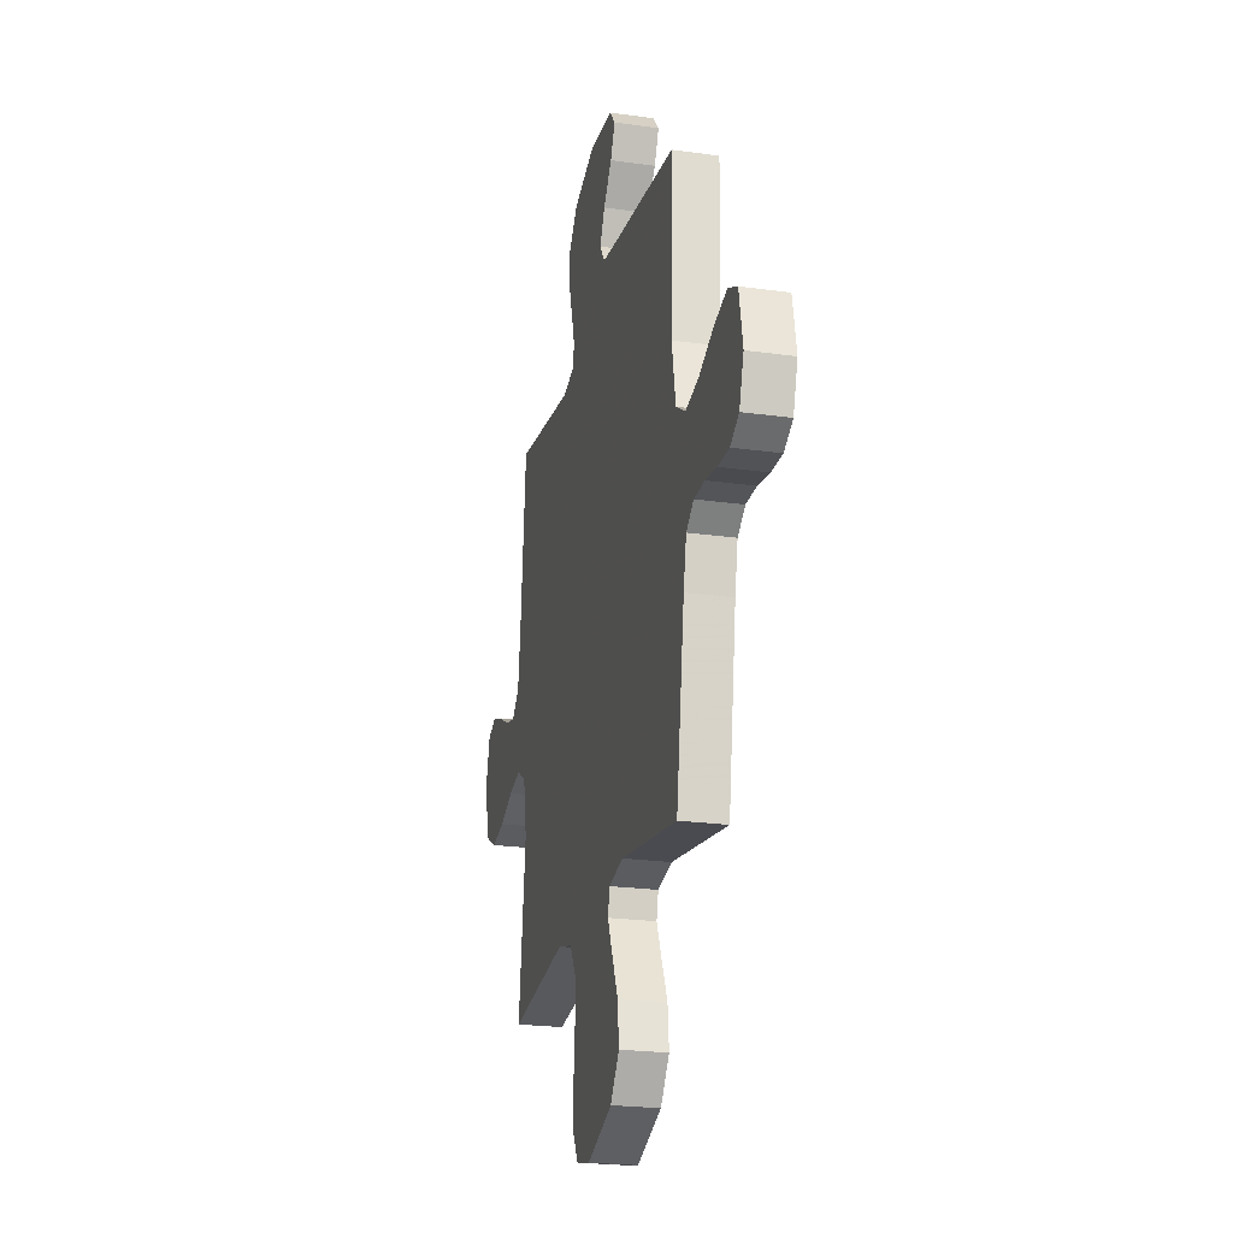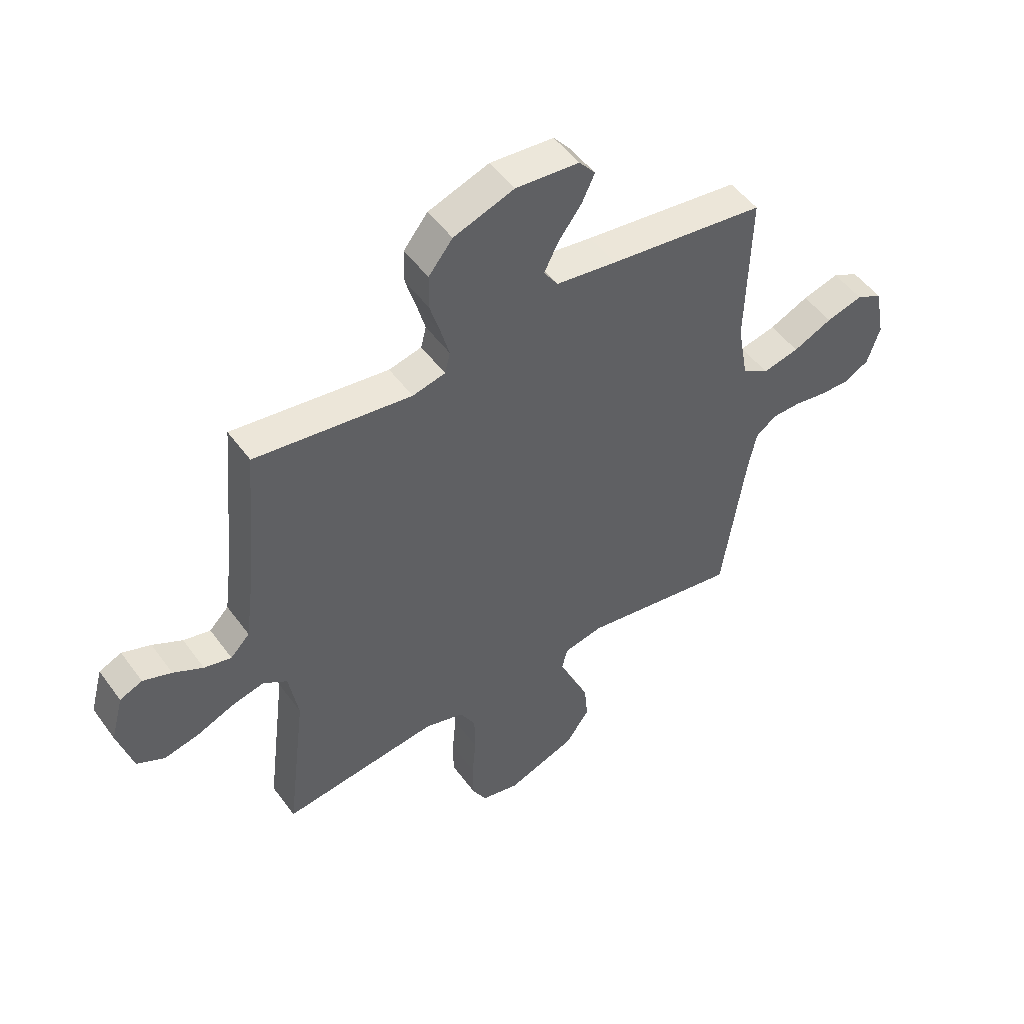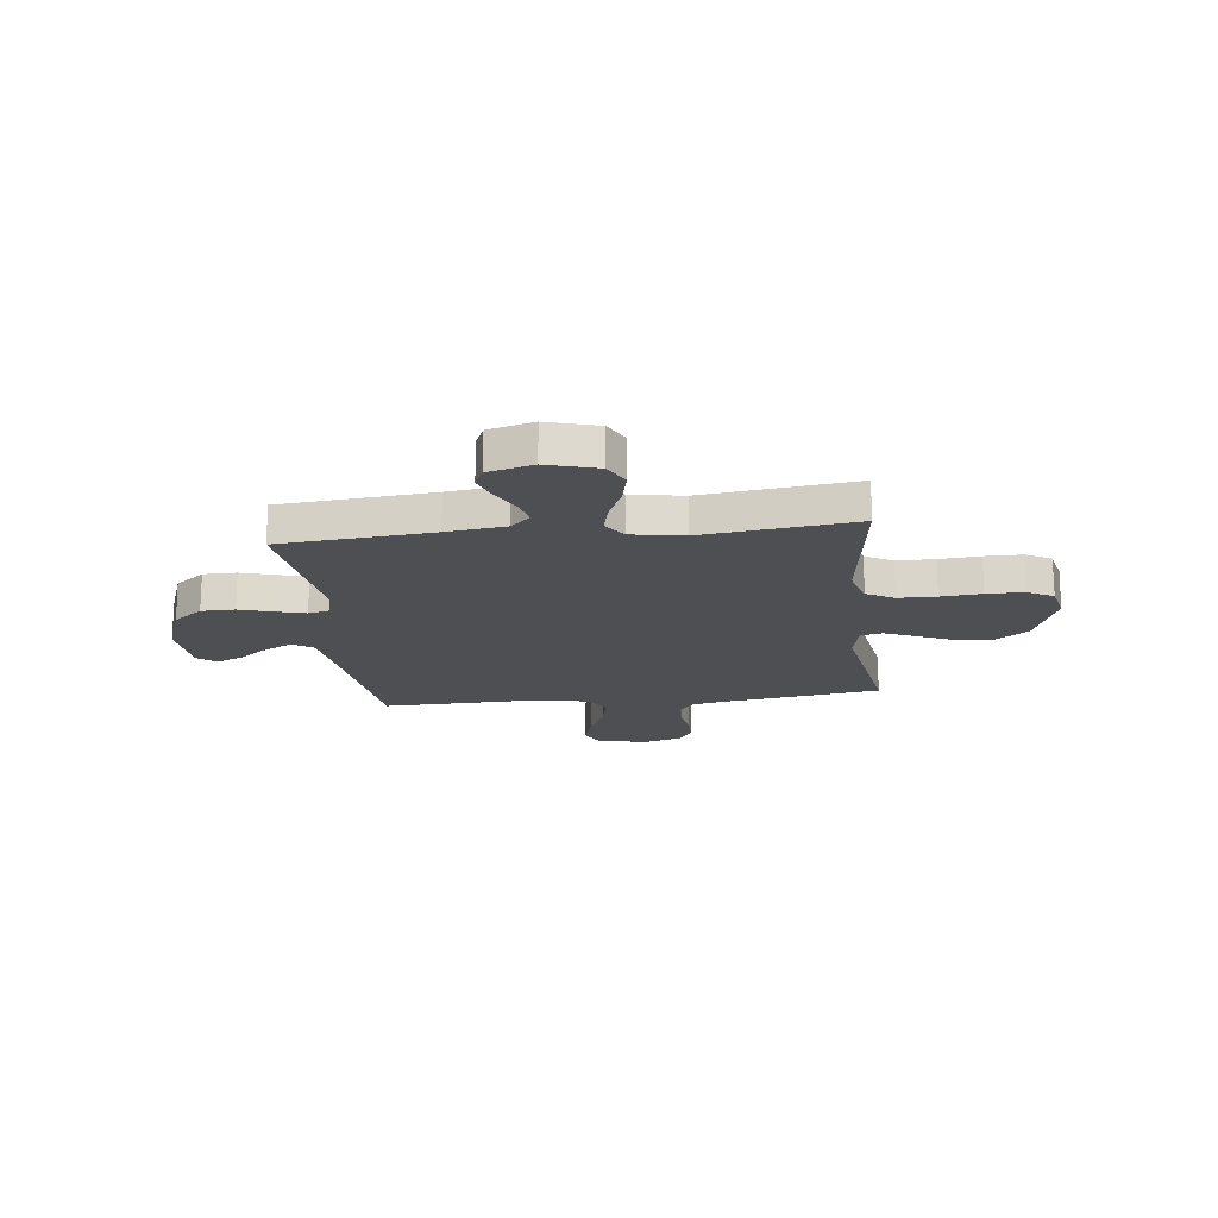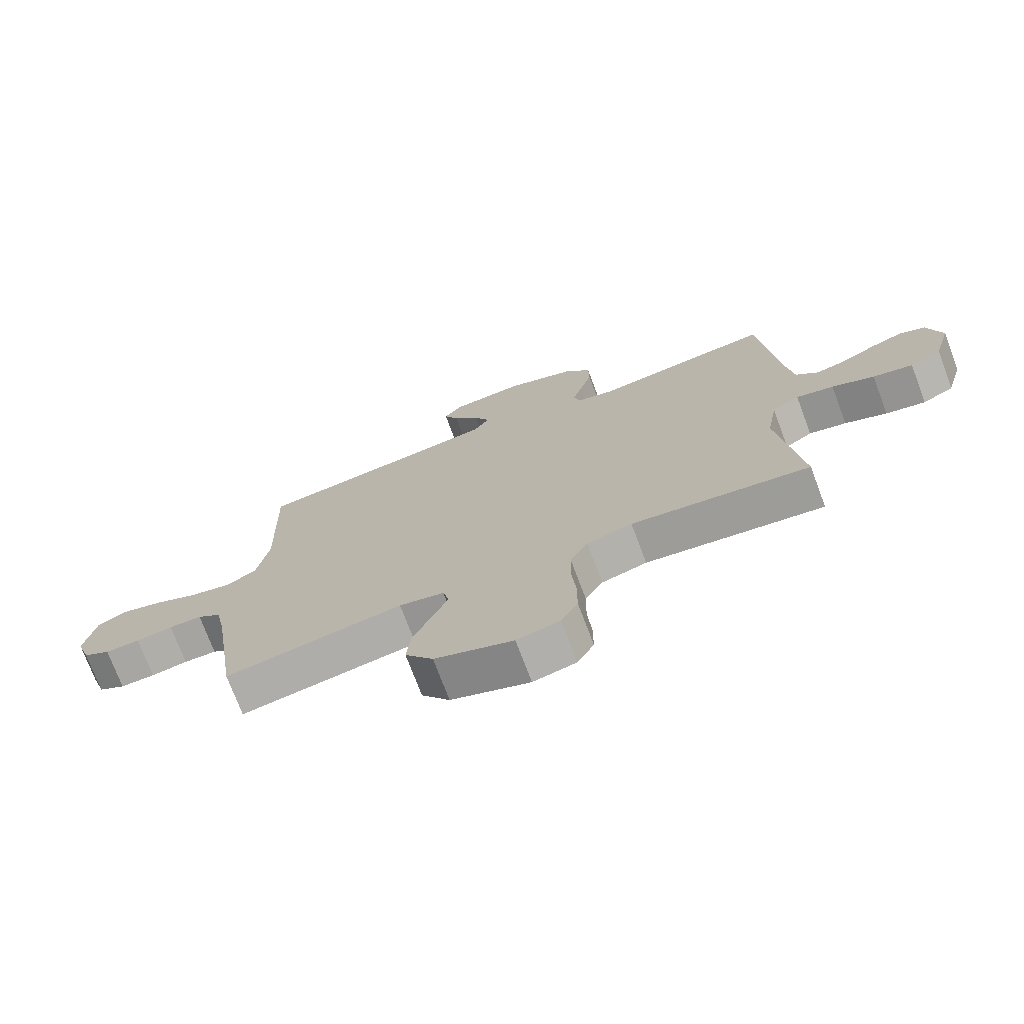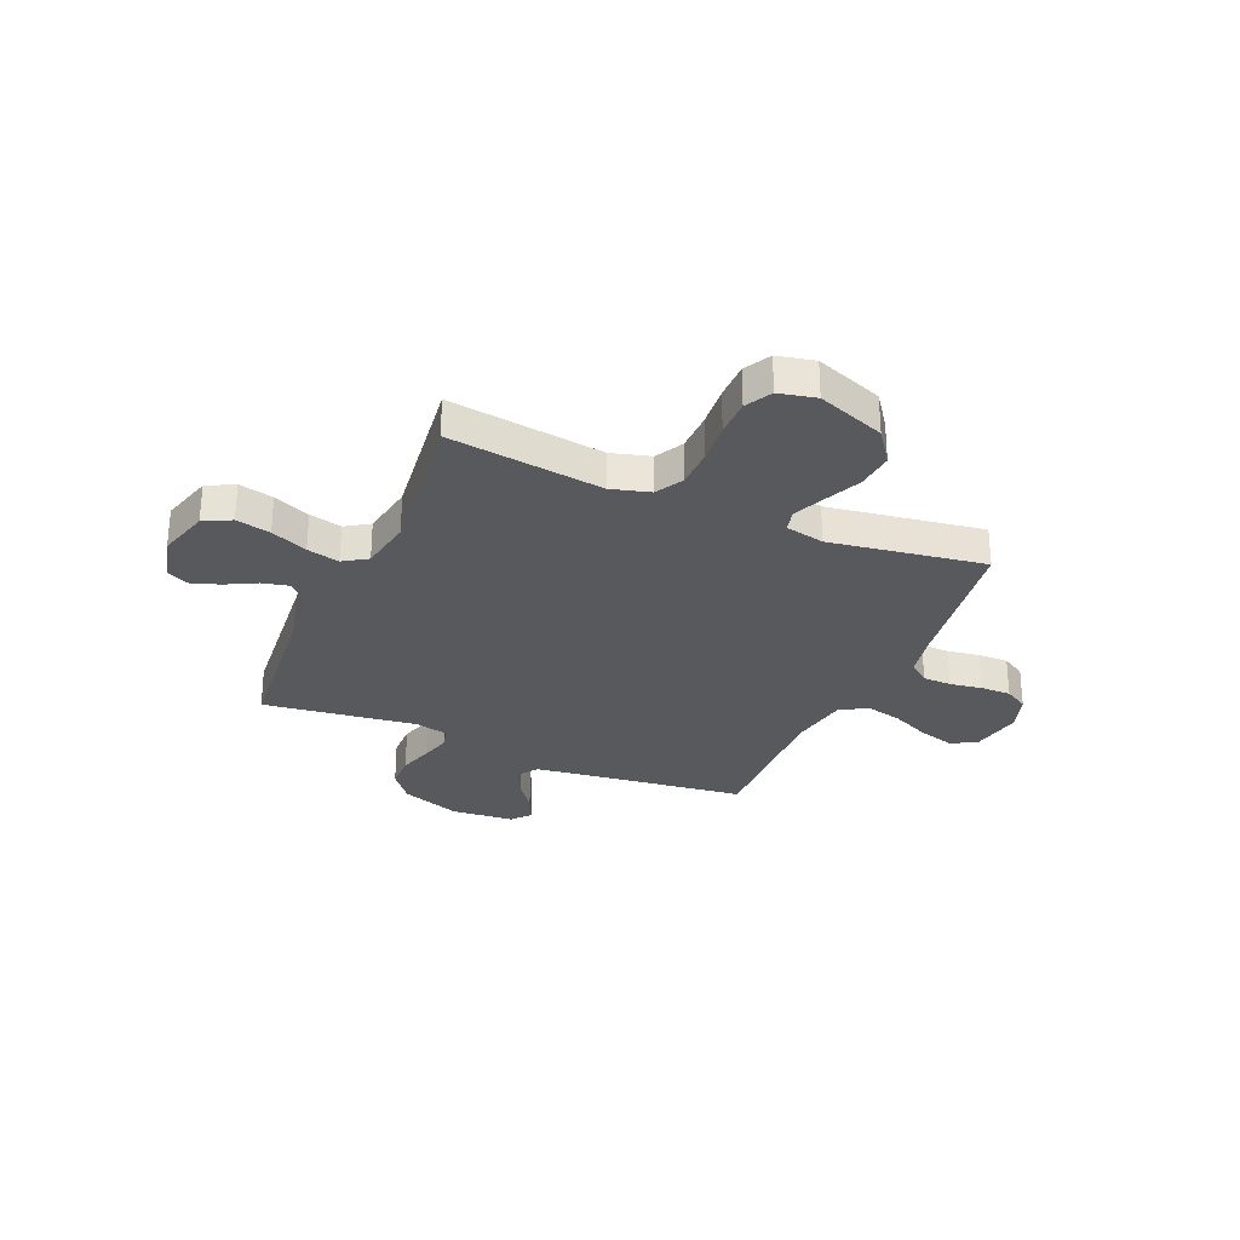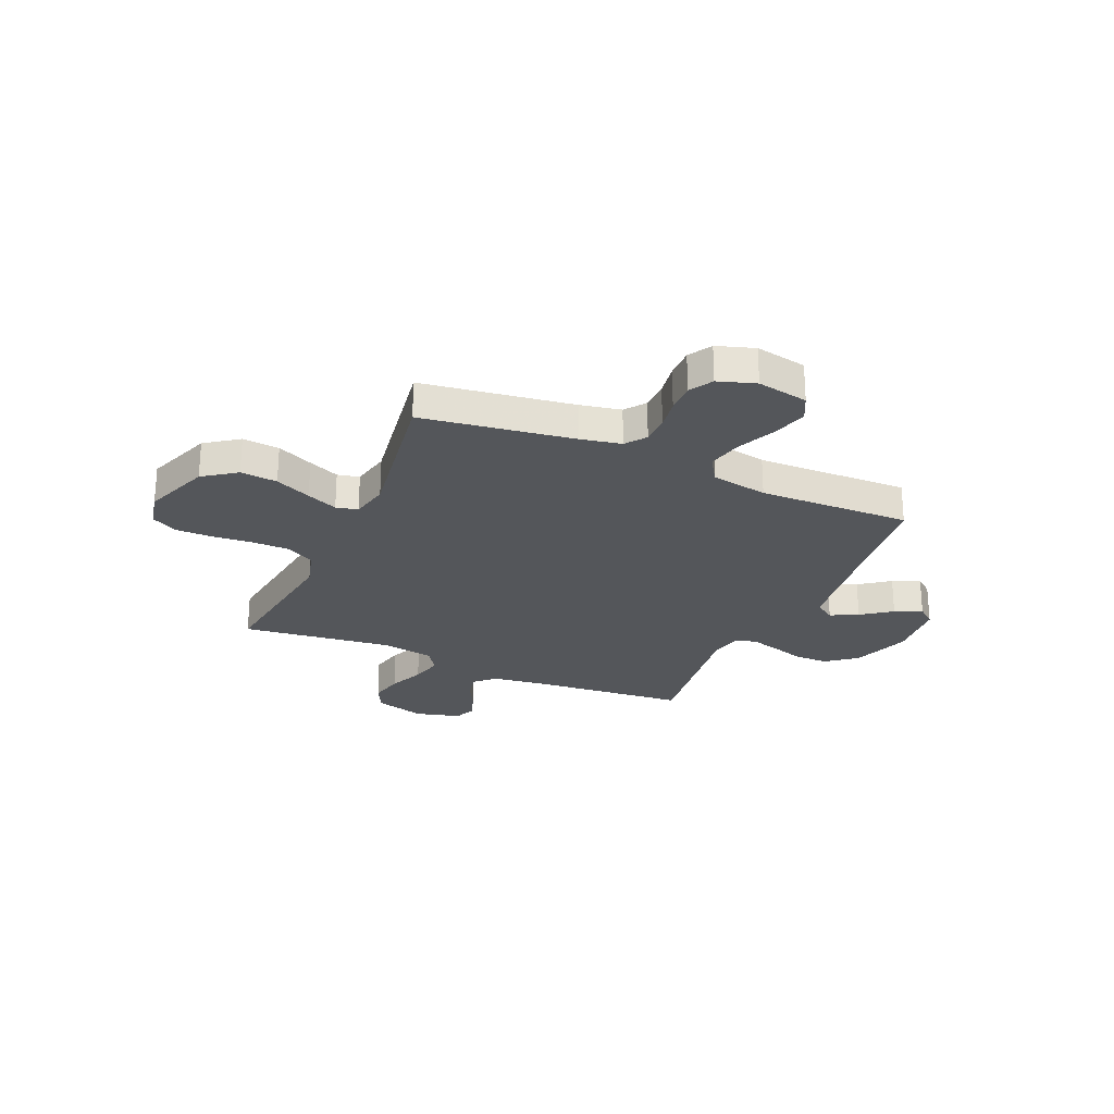
<metadata>
{"format":"obj","ext":"obj","renderer":"f3d","projection":"perspective","resolution":1024,"background":"white","views":[{"elev":-23.1,"azim":-103.4,"up":"+Z"},{"elev":50.0,"azim":145.3,"up":"+Z"},{"elev":-17.9,"azim":96.6,"up":"+Y"},{"elev":-73.9,"azim":20.6,"up":"+Z"},{"elev":-29.3,"azim":156.6,"up":"+Y"},{"elev":-25.7,"azim":-113.7,"up":"+Y"}]}
</metadata>
<code>
v 0.5 0.07 0.5
v 0.527 0.07 0.2
v 0.542 0.07 0.084
v 0.579 0.07 0.046
v 0.631 0.07 0.058
v 0.688 0.07 0.088
v 0.743 0.07 0.108
v 0.786 0.07 0.089
v 0.81 0.07 0
v 0.781 0.07 -0.1
v 0.728 0.07 -0.127
v 0.661 0.07 -0.112
v 0.59 0.07 -0.082
v 0.527 0.07 -0.067
v 0.481 0.07 -0.097
v 0.463 0.07 -0.2
v 0.5 0.07 -0.5
v 0.2 0.07 -0.461
v 0.124 0.07 -0.482
v 0.094 0.07 -0.536
v 0.093 0.07 -0.611
v 0.1 0.07 -0.691
v 0.1 0.07 -0.764
v 0.072 0.07 -0.815
v 0 0.07 -0.831
v -0.132 0.07 -0.782
v -0.179 0.07 -0.717
v -0.172 0.07 -0.644
v -0.14 0.07 -0.573
v -0.114 0.07 -0.512
v -0.124 0.07 -0.469
v -0.2 0.07 -0.453
v -0.5 0.07 -0.5
v -0.544 0.07 -0.2
v -0.56 0.07 -0.121
v -0.6 0.07 -0.091
v -0.656 0.07 -0.09
v -0.718 0.07 -0.1
v -0.777 0.07 -0.101
v -0.823 0.07 -0.074
v -0.847 0.07 0
v -0.828 0.07 0.101
v -0.778 0.07 0.126
v -0.708 0.07 0.106
v -0.633 0.07 0.072
v -0.563 0.07 0.056
v -0.512 0.07 0.088
v -0.492 0.07 0.2
v -0.5 0.07 0.5
v -0.2 0.07 0.537
v -0.084 0.07 0.553
v -0.057 0.07 0.593
v -0.084 0.07 0.647
v -0.128 0.07 0.706
v -0.153 0.07 0.759
v -0.122 0.07 0.796
v 0 0.07 0.806
v 0.116 0.07 0.765
v 0.162 0.07 0.707
v 0.163 0.07 0.641
v 0.143 0.07 0.575
v 0.127 0.07 0.517
v 0.137 0.07 0.476
v 0.2 0.07 0.461
v 0.5 0 0.5
v 0.527 0 0.2
v 0.542 0 0.084
v 0.579 0 0.046
v 0.631 0 0.058
v 0.688 0 0.088
v 0.743 0 0.108
v 0.786 0 0.089
v 0.81 0 0
v 0.781 0 -0.1
v 0.728 0 -0.127
v 0.661 0 -0.112
v 0.59 0 -0.082
v 0.527 0 -0.067
v 0.481 0 -0.097
v 0.463 0 -0.2
v 0.5 0 -0.5
v 0.2 0 -0.461
v 0.124 0 -0.482
v 0.094 0 -0.536
v 0.093 0 -0.611
v 0.1 0 -0.691
v 0.1 0 -0.764
v 0.072 0 -0.815
v 0 0 -0.831
v -0.132 0 -0.782
v -0.179 0 -0.717
v -0.172 0 -0.644
v -0.14 0 -0.573
v -0.114 0 -0.512
v -0.124 0 -0.469
v -0.2 0 -0.453
v -0.5 0 -0.5
v -0.544 0 -0.2
v -0.56 0 -0.121
v -0.6 0 -0.091
v -0.656 0 -0.09
v -0.718 0 -0.1
v -0.777 0 -0.101
v -0.823 0 -0.074
v -0.847 0 0
v -0.828 0 0.101
v -0.778 0 0.126
v -0.708 0 0.106
v -0.633 0 0.072
v -0.563 0 0.056
v -0.512 0 0.088
v -0.492 0 0.2
v -0.5 0 0.5
v -0.2 0 0.537
v -0.084 0 0.553
v -0.057 0 0.593
v -0.084 0 0.647
v -0.128 0 0.706
v -0.153 0 0.759
v -0.122 0 0.796
v 0 0 0.806
v 0.116 0 0.765
v 0.162 0 0.707
v 0.163 0 0.641
v 0.143 0 0.575
v 0.127 0 0.517
v 0.137 0 0.476
v 0.2 0 0.461
f 59 60 61
f 58 59 61
f 57 58 61
f 56 57 61
f 55 56 61
f 54 55 61
f 53 54 61
f 52 53 61 62
f 51 52 62 63
f 48 49 50
f 50 51 63
f 48 50 63
f 47 48 63
f 43 44 45
f 42 43 45
f 41 42 45
f 40 41 45
f 39 40 45
f 38 39 45
f 37 38 45
f 36 37 45 46
f 47 63 64
f 46 47 64
f 36 46 64
f 35 36 64
f 27 28 29
f 26 27 29
f 25 26 29
f 24 25 29
f 23 24 29
f 22 23 29
f 21 22 29
f 20 21 29 30
f 19 20 30 31
f 16 17 18
f 19 31 32
f 18 19 32
f 16 18 32
f 15 16 32
f 11 12 13
f 10 11 13
f 9 10 13
f 8 9 13
f 7 8 13
f 6 7 13
f 5 6 13
f 4 5 13 14
f 32 33 34
f 15 32 34
f 14 15 34
f 4 14 34
f 3 4 34
f 34 35 64
f 3 34 64
f 2 3 64
f 1 2 64
f 125 124 123
f 125 123 122
f 125 122 121
f 125 121 120
f 125 120 119
f 125 119 118
f 125 118 117
f 126 125 117 116
f 127 126 116 115
f 114 113 112
f 127 115 114
f 127 114 112
f 127 112 111
f 109 108 107
f 109 107 106
f 109 106 105
f 109 105 104
f 109 104 103
f 109 103 102
f 109 102 101
f 110 109 101 100
f 128 127 111
f 128 111 110
f 128 110 100
f 128 100 99
f 93 92 91
f 93 91 90
f 93 90 89
f 93 89 88
f 93 88 87
f 93 87 86
f 93 86 85
f 94 93 85 84
f 95 94 84 83
f 82 81 80
f 96 95 83
f 96 83 82
f 96 82 80
f 96 80 79
f 77 76 75
f 77 75 74
f 77 74 73
f 77 73 72
f 77 72 71
f 77 71 70
f 77 70 69
f 78 77 69 68
f 98 97 96
f 98 96 79
f 98 79 78
f 98 78 68
f 98 68 67
f 128 99 98
f 128 98 67
f 128 67 66
f 128 66 65
f 1 65 66 2
f 2 66 67 3
f 3 67 68 4
f 4 68 69 5
f 5 69 70 6
f 6 70 71 7
f 7 71 72 8
f 8 72 73 9
f 9 73 74 10
f 10 74 75 11
f 11 75 76 12
f 12 76 77 13
f 13 77 78 14
f 14 78 79 15
f 15 79 80 16
f 16 80 81 17
f 17 81 82 18
f 18 82 83 19
f 19 83 84 20
f 20 84 85 21
f 21 85 86 22
f 22 86 87 23
f 23 87 88 24
f 24 88 89 25
f 25 89 90 26
f 26 90 91 27
f 27 91 92 28
f 28 92 93 29
f 29 93 94 30
f 30 94 95 31
f 31 95 96 32
f 32 96 97 33
f 33 97 98 34
f 34 98 99 35
f 35 99 100 36
f 36 100 101 37
f 37 101 102 38
f 38 102 103 39
f 39 103 104 40
f 40 104 105 41
f 41 105 106 42
f 42 106 107 43
f 43 107 108 44
f 44 108 109 45
f 45 109 110 46
f 46 110 111 47
f 47 111 112 48
f 48 112 113 49
f 49 113 114 50
f 50 114 115 51
f 51 115 116 52
f 52 116 117 53
f 53 117 118 54
f 54 118 119 55
f 55 119 120 56
f 56 120 121 57
f 57 121 122 58
f 58 122 123 59
f 59 123 124 60
f 60 124 125 61
f 61 125 126 62
f 62 126 127 63
f 63 127 128 64
f 64 128 65 1

</code>
